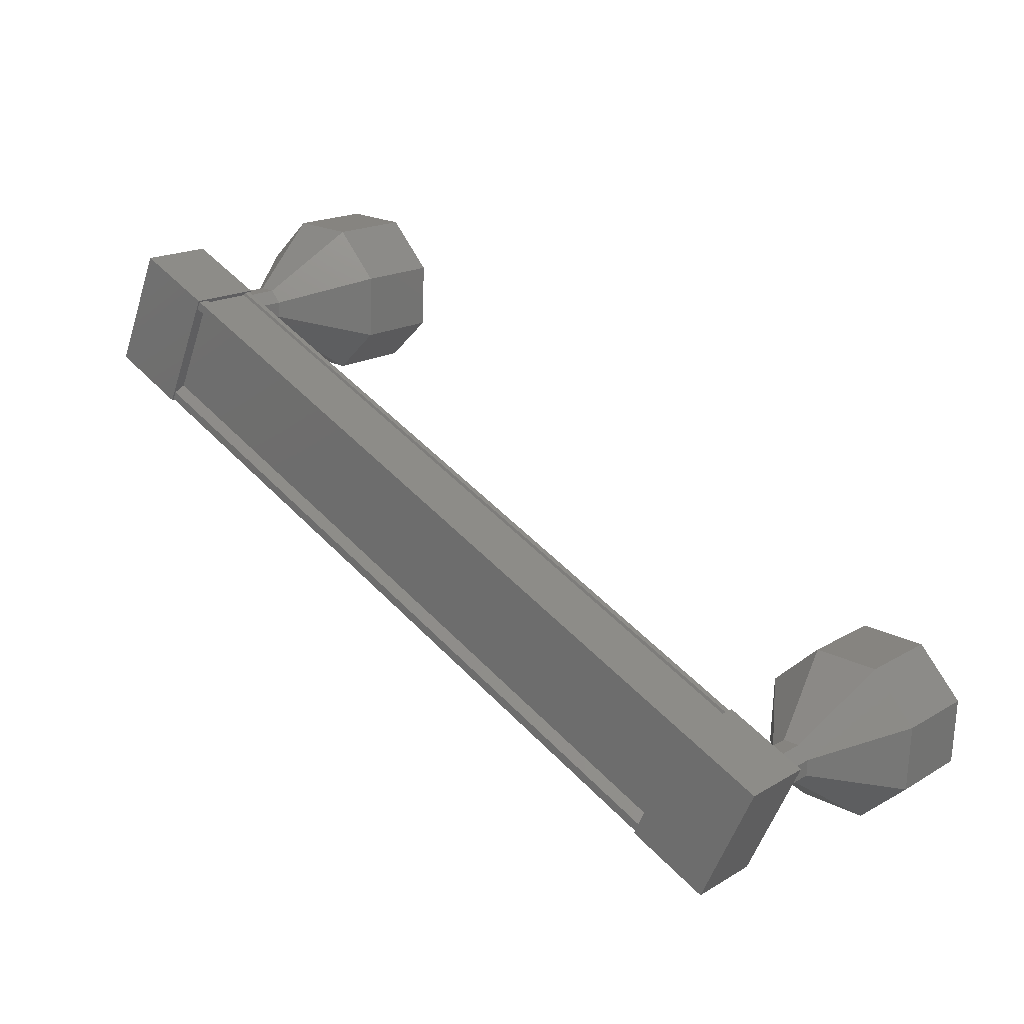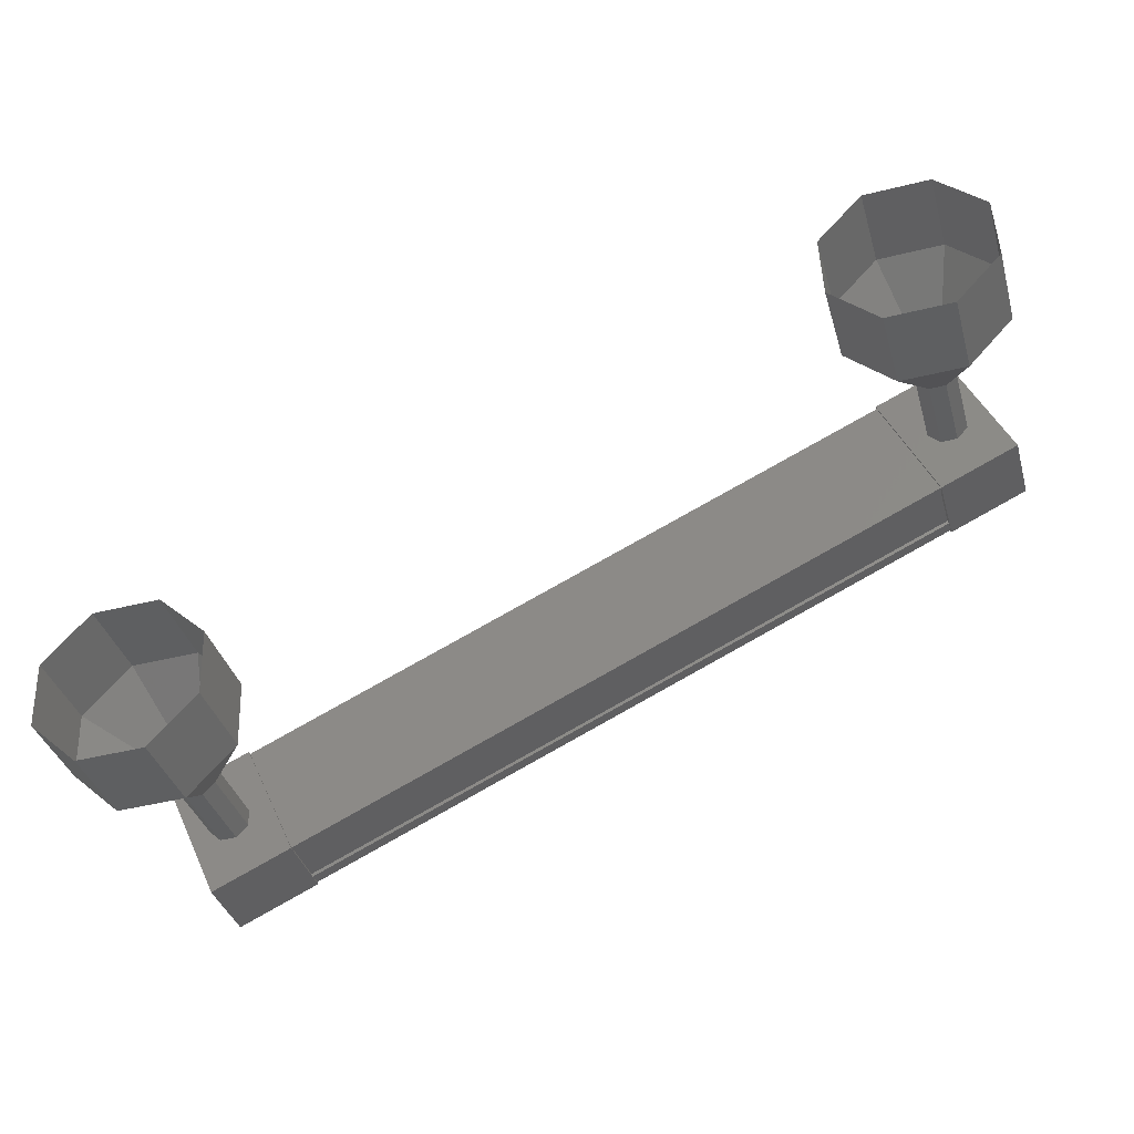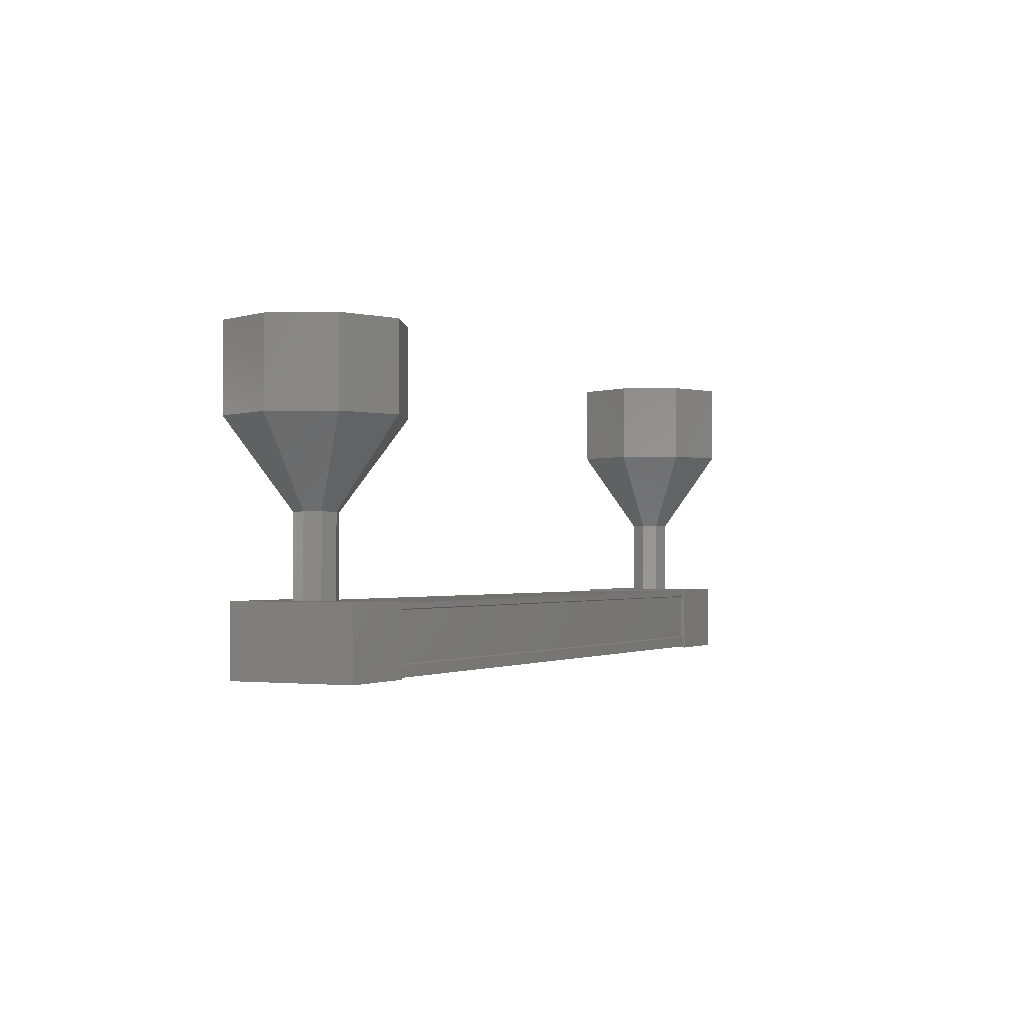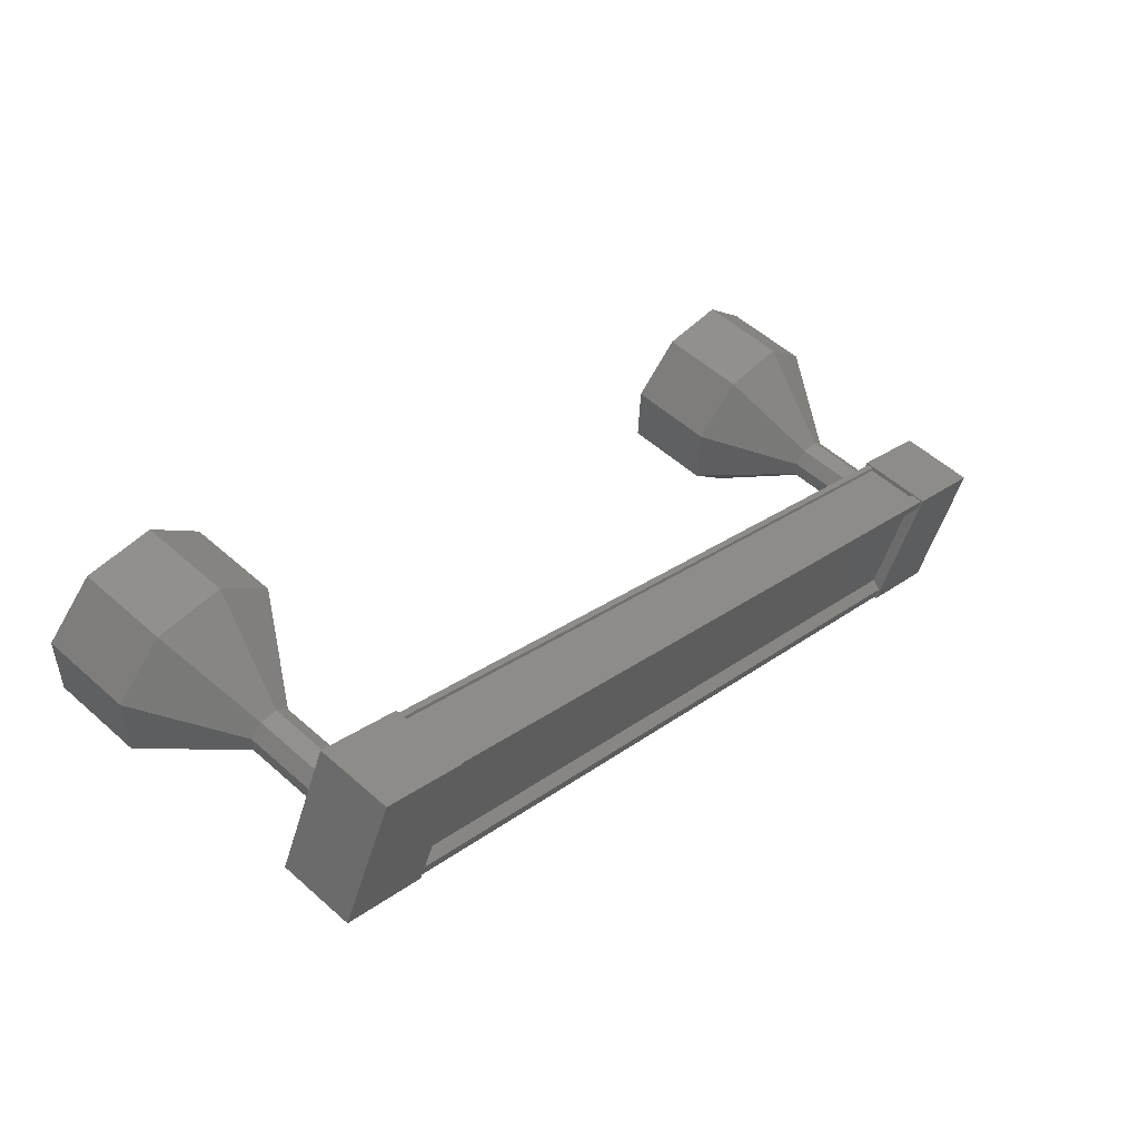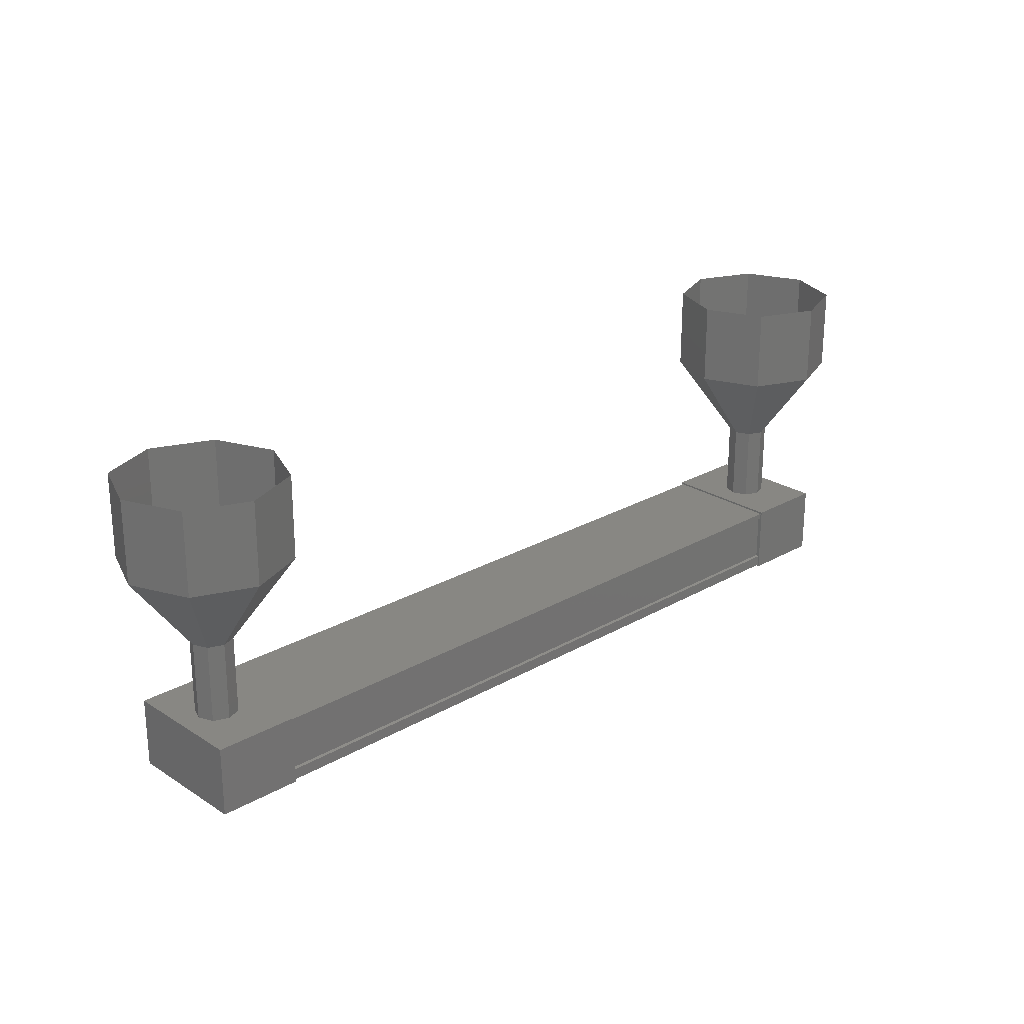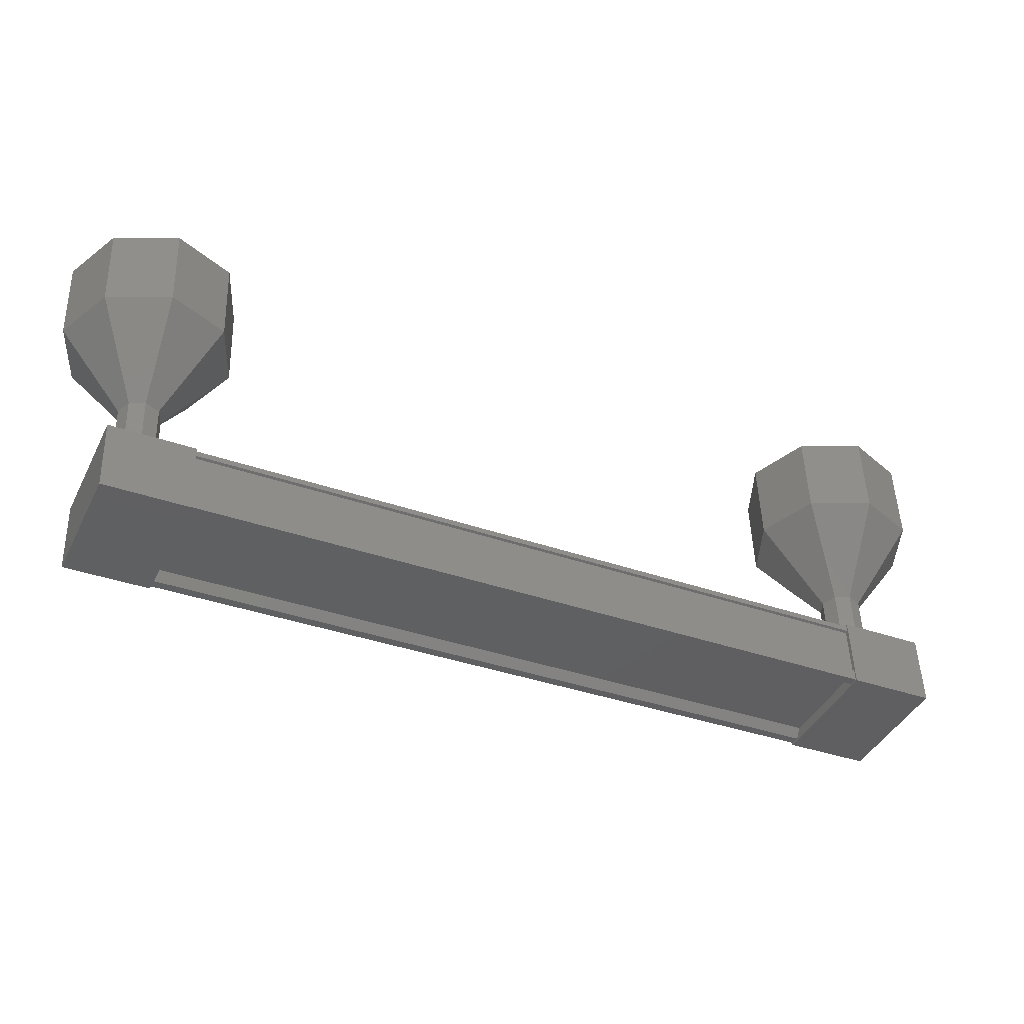
<metadata>
{"format":"stl","ext":"stl","renderer":"f3d","projection":"perspective","resolution":1024,"background":"white","views":[{"elev":18.3,"azim":-138.1,"up":"+Y"},{"elev":-37.5,"azim":15.7,"up":"+Y"},{"elev":-1.5,"azim":141.0,"up":"+Z"},{"elev":55.4,"azim":133.0,"up":"+Y"},{"elev":24.1,"azim":-18.8,"up":"+Z"},{"elev":49.6,"azim":178.2,"up":"+Y"}]}
</metadata>
<code>
# stl→obj: 128 verts, 152 faces
v -206.9 53.97 -30.95
v -206.9 54.04 -31.06
v -198.5 57.91 -31.06
v -198.6 58 -31.06
v -198 56.83 -30.95
v -198 56.76 -31.06
v -206.4 52.89 -31.06
v -198 56.66 -31.06
v -206.4 52.8 -31.06
v -198 56.66 -30.33
v -206.4 52.8 -30.33
v -198 56.69 -30.34
v -206.4 52.83 -30.34
v -206.4 52.83 -30.91
v -198.5 57.83 -30.95
v -206.5 52.97 -30.95
v -206.4 52.8 -30.93
v -198 56.66 -30.93
v -198 56.69 -30.91
v -198.1 58.24 -31.08
v -197.5 56.87 -30.24
v -197.5 56.87 -31.08
v -198.4 56.46 -31.08
v -199 57.82 -31.08
v -198.4 56.46 -30.24
v -199 57.82 -30.24
v -198.1 58.24 -30.24
v -205.9 52.98 -31.08
v -206.6 54.34 -31.08
v -205.9 52.98 -30.24
v -206.6 54.34 -30.24
v -207.5 53.93 -30.24
v -207.5 53.93 -31.08
v -206.9 52.56 -31.08
v -206.9 52.56 -30.24
v -207 54.14 -31.06
v -207 54.14 -30.93
v -198.6 58 -30.93
v -207 54.11 -30.91
v -198.6 57.97 -30.91
v -207 54.11 -30.34
v -198.6 57.97 -30.34
v -207 54.14 -30.33
v -198.6 58 -30.33
v -207 54.14 -30.26
v -198.6 58 -30.26
v -206.4 52.8 -30.26
v -198 56.66 -30.26
v -207.6 53.03 -28.3
v -207.6 53.03 -27.3
v -207.7 53.79 -28.3
v -207.7 53.79 -27.3
v -207.1 54.35 -28.3
v -207.1 54.35 -27.3
v -206.4 54.38 -28.3
v -206.4 54.38 -27.3
v -205.8 53.86 -28.3
v -205.8 53.86 -27.3
v -205.8 53.1 -28.3
v -205.8 53.1 -27.3
v -206.3 52.54 -28.3
v -206.3 52.54 -27.3
v -207.1 52.51 -28.3
v -207.1 52.51 -27.3
v -198 57.27 -29.29
v -198 57.46 -30.29
v -198 57.46 -29.29
v -198.1 57.59 -30.29
v -198.1 57.59 -29.29
v -198.3 57.58 -30.29
v -198.3 57.58 -29.29
v -198.5 57.44 -30.29
v -198.5 57.44 -29.29
v -198.5 57.25 -30.29
v -198.5 57.25 -29.29
v -198.3 57.12 -30.29
v -198.3 57.12 -29.29
v -198.1 57.13 -30.29
v -198.1 57.13 -29.29
v -198 57.27 -30.29
v -197.3 57.01 -27.3
v -197.3 57.77 -28.3
v -197.3 57.77 -27.3
v -197.9 58.29 -28.3
v -197.9 58.29 -27.3
v -198.7 58.26 -28.3
v -198.7 58.26 -27.3
v -199.2 57.7 -28.3
v -199.2 57.7 -27.3
v -199.1 56.94 -28.3
v -199.1 56.94 -27.3
v -198.6 56.42 -28.3
v -198.6 56.42 -27.3
v -197.8 56.45 -28.3
v -197.8 56.45 -27.3
v -197.3 57.01 -28.3
v -198 57.46 -29.3
v -198.1 57.59 -29.3
v -198.3 57.58 -29.3
v -198.5 57.44 -29.3
v -198.5 57.25 -29.3
v -198.3 57.12 -29.3
v -198.1 57.13 -29.3
v -198 57.27 -29.3
v -207 53.34 -30.29
v -207 53.34 -29.29
v -207 53.53 -30.29
v -207 53.53 -29.29
v -206.8 53.67 -30.29
v -206.8 53.67 -29.29
v -206.6 53.68 -30.29
v -206.6 53.68 -29.29
v -206.5 53.55 -30.29
v -206.5 53.55 -29.29
v -206.5 53.36 -30.29
v -206.5 53.36 -29.29
v -206.6 53.22 -30.29
v -206.6 53.22 -29.29
v -206.8 53.21 -30.29
v -206.8 53.21 -29.29
v -206.8 53.21 -29.3
v -207 53.34 -29.3
v -207 53.53 -29.3
v -206.8 53.67 -29.3
v -206.6 53.68 -29.3
v -206.5 53.55 -29.3
v -206.5 53.36 -29.3
v -206.6 53.22 -29.3
f 1 2 3
f 3 2 4
f 5 6 7
f 7 6 8
f 8 9 7
f 10 11 12
f 12 11 13
f 13 14 12
f 3 15 1
f 1 15 5
f 5 16 1
f 7 16 5
f 9 8 17
f 17 8 18
f 18 14 17
f 19 14 18
f 12 14 19
f 20 21 22
f 22 21 23
f 23 24 22
f 25 24 23
f 26 24 25
f 25 21 26
f 26 21 27
f 27 21 20
f 20 24 27
f 22 24 20
f 28 29 30
f 30 29 31
f 31 32 30
f 29 32 31
f 33 32 29
f 29 34 33
f 33 34 32
f 32 34 35
f 35 30 32
f 34 30 35
f 28 30 34
f 34 29 28
f 2 36 4
f 4 36 37
f 37 38 4
f 39 38 37
f 40 38 39
f 39 41 40
f 40 41 42
f 42 41 43
f 43 44 42
f 45 44 43
f 46 44 45
f 45 47 46
f 46 47 48
f 48 47 10
f 25 23 21
f 24 26 27
f 47 11 10
f 49 50 51
f 51 50 52
f 52 53 51
f 54 53 52
f 55 53 54
f 54 56 55
f 55 56 57
f 57 56 58
f 58 59 57
f 60 59 58
f 61 59 60
f 60 62 61
f 61 62 63
f 63 62 64
f 64 49 63
f 50 49 64
f 65 66 67
f 67 66 68
f 68 69 67
f 70 69 68
f 71 69 70
f 70 72 71
f 71 72 73
f 73 72 74
f 74 75 73
f 76 75 74
f 77 75 76
f 76 78 77
f 77 78 79
f 79 78 80
f 80 65 79
f 66 65 80
f 81 82 83
f 83 82 84
f 84 85 83
f 86 85 84
f 87 85 86
f 86 88 87
f 87 88 89
f 89 88 90
f 90 91 89
f 92 91 90
f 93 91 92
f 92 94 93
f 93 94 95
f 95 94 96
f 96 81 95
f 82 81 96
f 96 97 82
f 82 97 98
f 98 84 82
f 99 84 98
f 86 84 99
f 99 100 86
f 86 100 88
f 88 100 101
f 101 90 88
f 102 90 101
f 92 90 102
f 102 103 92
f 92 103 94
f 94 103 104
f 104 96 94
f 97 96 104
f 105 106 107
f 107 106 108
f 108 109 107
f 110 109 108
f 111 109 110
f 110 112 111
f 111 112 113
f 113 112 114
f 114 115 113
f 116 115 114
f 117 115 116
f 116 118 117
f 117 118 119
f 119 118 120
f 120 105 119
f 106 105 120
f 121 63 122
f 122 63 49
f 49 123 122
f 51 123 49
f 124 123 51
f 51 53 124
f 124 53 125
f 125 53 55
f 55 126 125
f 57 126 55
f 127 126 57
f 57 59 127
f 127 59 128
f 128 59 61
f 61 121 128
f 63 121 61

</code>
